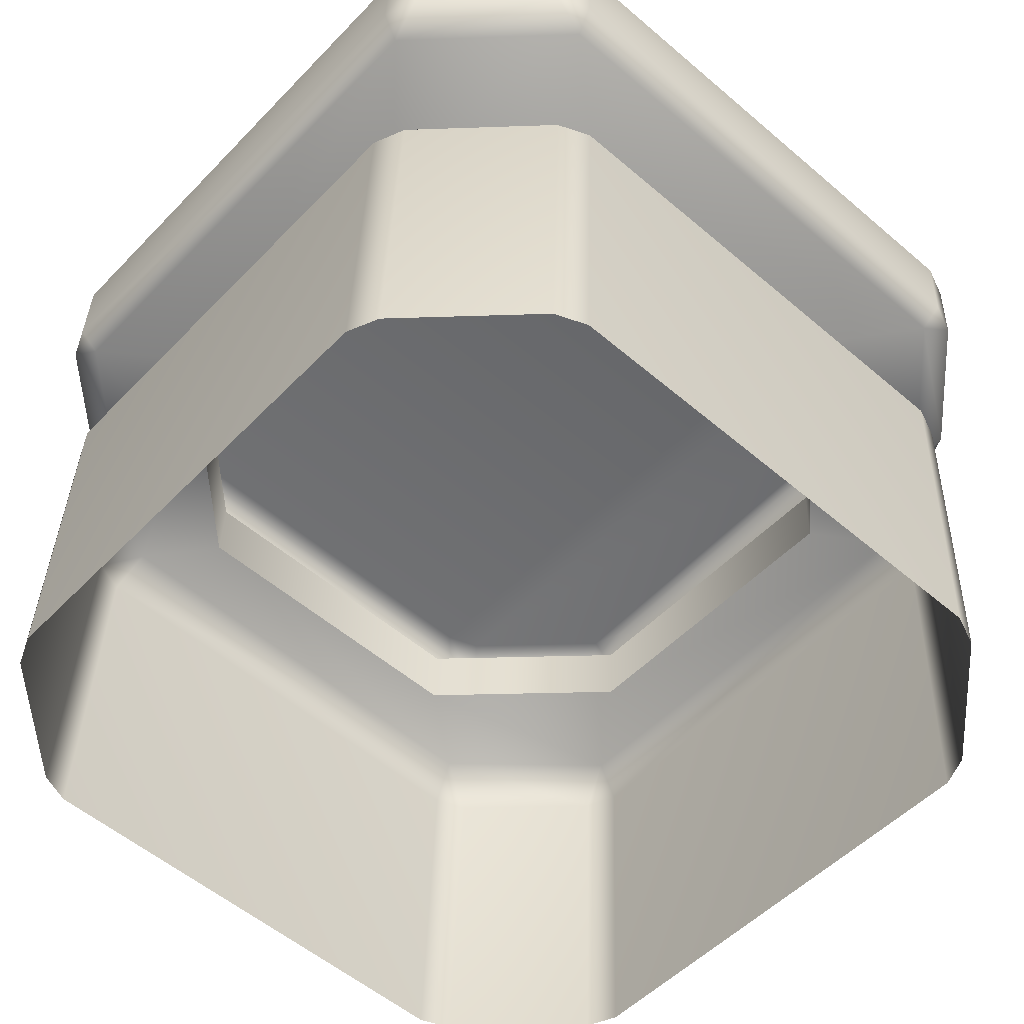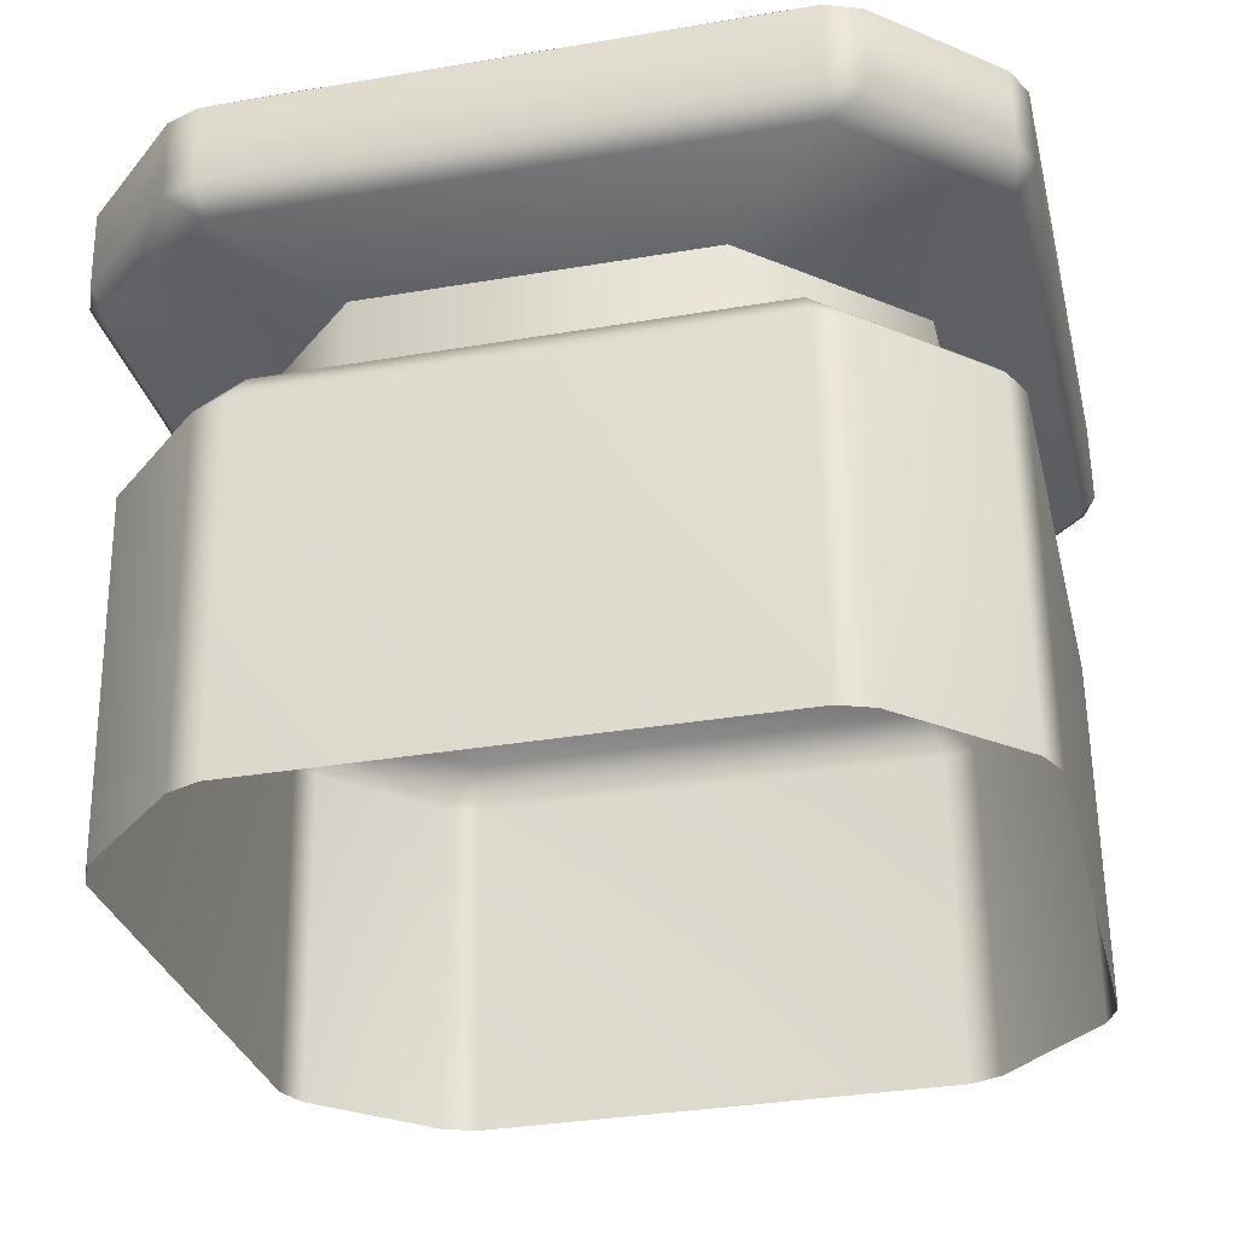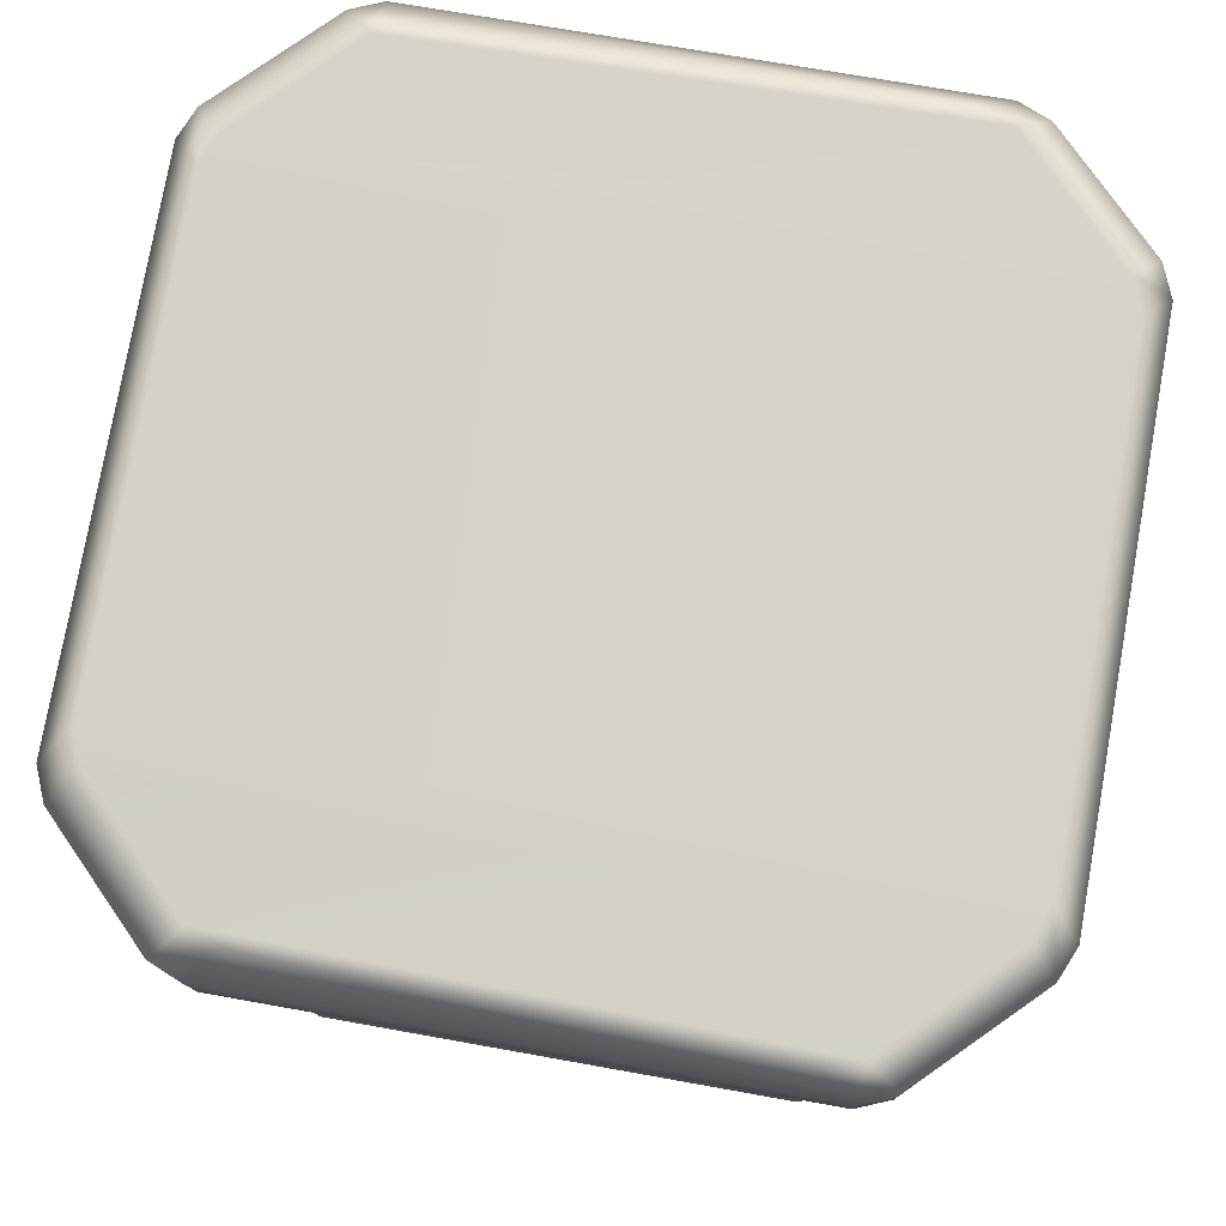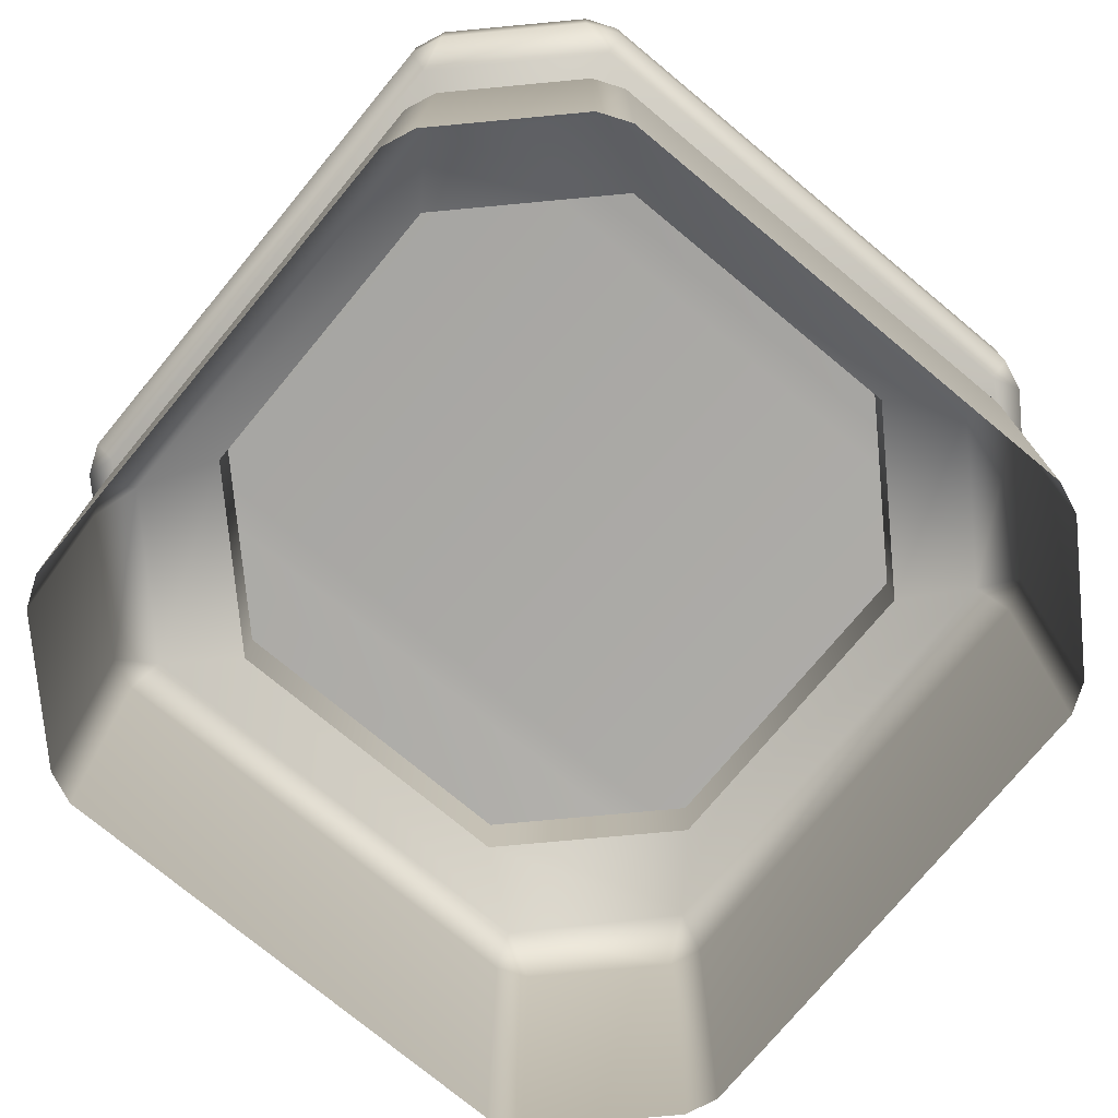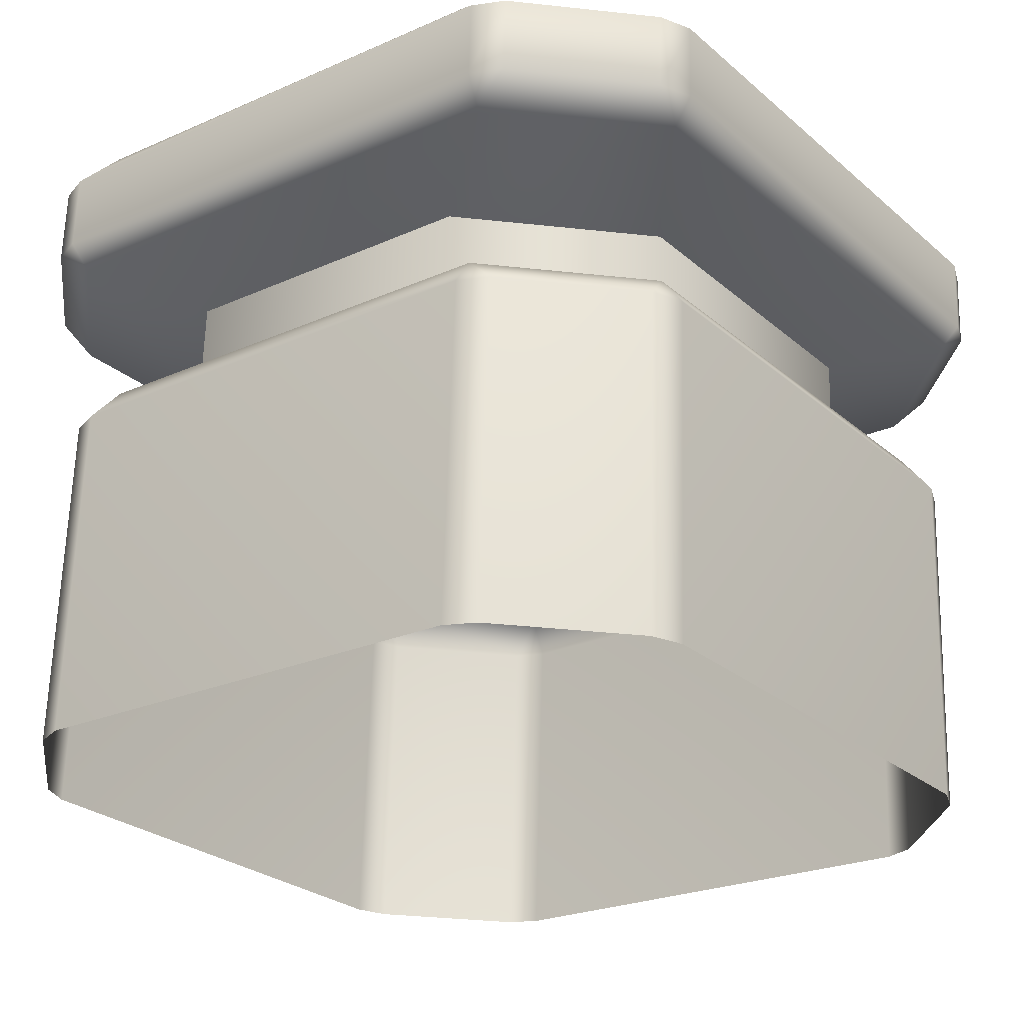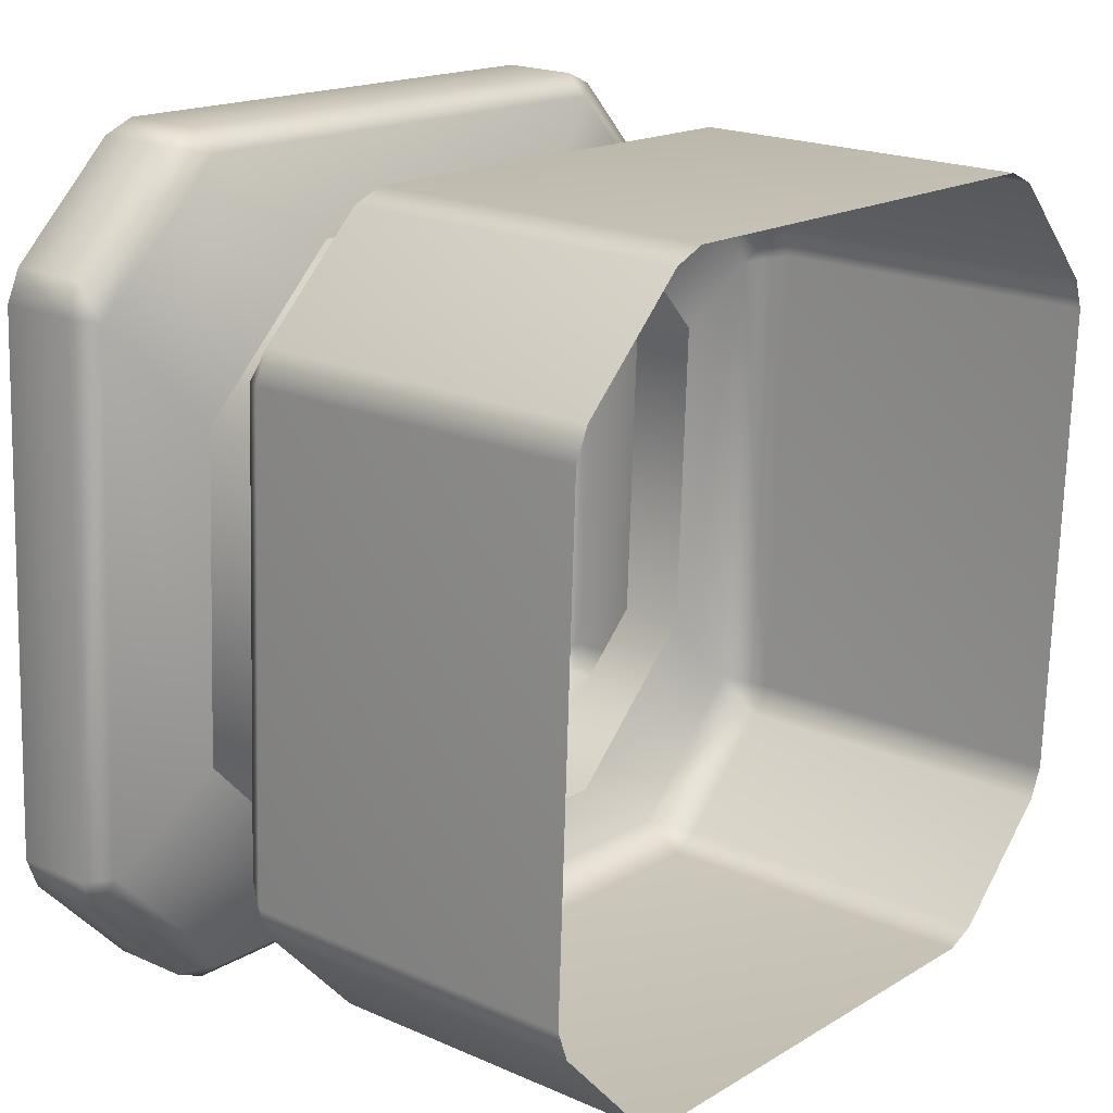
<metadata>
{"format":"obj","ext":"obj","renderer":"f3d","projection":"perspective","resolution":1024,"background":"white","views":[{"elev":-53.1,"azim":-130.9,"up":"+Y"},{"elev":-28.4,"azim":104.2,"up":"+Y"},{"elev":76.8,"azim":11.3,"up":"+Y"},{"elev":-73.7,"azim":141.5,"up":"+Y"},{"elev":-25.1,"azim":-141.6,"up":"+Y"},{"elev":18.0,"azim":-49.6,"up":"+Z"}]}
</metadata>
<code>
g m_dlc4_stonebase_01
v -0.3474 0.7916 -0.4303
v -0.3081 0.7924 -0.4463
v 0.2548 0.798 -0.4694
v 0.2967 0.7985 -0.455
v -0.4746 0.7864 -0.2978
v 0.4323 0.7986 -0.3248
v -0.4884 0.7853 -0.2575
v 0.4483 0.7981 -0.2835
v -0.4769 0.7743 0.3075
v 0.4602 0.7867 0.296
v 0.4458 0.7856 0.3379
v -0.4612 0.7738 0.3477
v -0.3291 0.7738 0.4746
v 0.3156 0.7803 0.4734
v -0.2883 0.7743 0.4886
v 0.2744 0.7792 0.4895
v -0.438 0.4439 0.2965
v -0.4555 0.3986 0.3438
v -0.472 0.399 0.306
v -0.4639 -0.01506 0.2981
v -0.4476 -0.01548 0.3352
v -0.3253 0.3986 0.4688
v -0.3169 -0.01543 0.4608
v -0.4492 0.4548 -0.2607
v -0.4838 0.4103 -0.2709
v -0.4757 -0.003732 -0.2796
v -0.4611 -0.002701 -0.3169
v -0.469 0.4114 -0.3088
v -0.3352 0.002389 -0.4479
v -0.3436 0.4165 -0.4394
v -0.2786 0.4338 0.4493
v -0.2869 0.3991 0.4838
v -0.3253 0.3986 0.4688
v -0.199 0.4849 0.3909
v 0.1949 0.4928 0.3831
v 0.2788 0.445 0.4381
v 0.2788 0.445 0.4381
v 0.3276 0.4117 0.4558
v 0.2898 0.4106 0.4723
v 0.4314 0.4612 0.2791
v 0.3714 0.4999 0.1993
v 0.1949 0.4928 0.3831
v 0.4526 0.4168 0.3256
v 0.4676 0.4178 0.2872
v 0.4609 0.002694 0.3171
v 0.4757 0.003737 0.2793
v 0.4558 0.4291 -0.2895
v 0.4201 0.4722 -0.2782
v 0.4392 0.4296 -0.3272
v 0.4639 0.01506 -0.2981
v 0.4476 0.01548 -0.3352
v 0.2608 0.4721 -0.4311
v 0.309 0.4295 -0.4523
v 0.3633 0.5076 -0.1946
v 0.2608 0.4721 -0.4311
v 0.2706 0.4291 -0.4673
v 0.309 0.4295 -0.4523
v 0.3169 0.01543 -0.4608
v 0.2791 0.01498 -0.4756
v 0.4476 0.01548 -0.3352
v 0.4392 0.4296 -0.3272
v -0.3063 0.4175 -0.4557
v -0.2964 0.461 -0.4198
v -0.2986 0.003429 -0.464
v -0.3436 0.4165 -0.4394
v -0.3352 0.002389 -0.4479
v -0.2869 0.3991 0.4838
v -0.2791 -0.01498 0.4756
v -0.3169 -0.01543 0.4608
v -0.3253 0.3986 0.4688
v 0.2983 -0.003434 0.464
v 0.2898 0.4106 0.4723
v 0.3276 0.4117 0.4558
v 0.3354 -0.002381 0.4478
v 0.4526 0.4168 0.3256
v 0.4609 0.002694 0.3171
v -0.2786 0.4338 0.4493
v 0.2788 0.445 0.4381
v -0.4953 0.7357 0.3853
v -0.4935 0.6416 0.3833
v -0.5101 0.642 0.3456
v -0.5119 0.7362 0.3472
v -0.4847 0.6132 0.3394
v -0.3653 0.7358 0.5101
v -0.3633 0.6417 0.5084
v -0.5232 0.6547 -0.299
v -0.4979 0.6257 -0.2946
v -0.5082 0.6557 -0.3375
v -0.5251 0.7488 -0.2973
v -0.5101 0.7499 -0.3355
v -0.5119 0.7362 0.3472
v -0.4769 0.7743 0.3075
v -0.4612 0.7738 0.3477
v -0.4953 0.7357 0.3853
v -0.3291 0.7738 0.4746
v -0.3653 0.7358 0.5101
v -0.4884 0.7853 -0.2575
v -0.5251 0.7488 -0.2973
v -0.5101 0.7499 -0.3355
v -0.4746 0.7864 -0.2978
v -0.3474 0.7916 -0.4303
v -0.385 0.7549 -0.4658
v -0.3474 0.756 -0.4823
v -0.3081 0.7924 -0.4463
v 0.2548 0.798 -0.4694
v 0.2971 0.7689 -0.4952
v 0.3358 0.7693 -0.48
v 0.2967 0.7985 -0.455
v 0.4323 0.7986 -0.3248
v 0.4657 0.7694 -0.3552
v 0.4824 0.7689 -0.3171
v 0.4483 0.7981 -0.2835
v 0.4602 0.7867 0.296
v 0.4956 0.7563 0.3271
v 0.4805 0.7552 0.3658
v 0.4458 0.7856 0.3379
v 0.3156 0.7803 0.4734
v 0.3557 0.7502 0.4957
v 0.3176 0.7491 0.5124
v 0.2744 0.7792 0.4895
v -0.3653 0.7358 0.5101
v -0.3291 0.7738 0.4746
v -0.2883 0.7743 0.4886
v -0.3653 0.7358 0.5101
v -0.2883 0.7743 0.4886
v -0.3266 0.7362 0.5253
v -0.3633 0.6417 0.5084
v -0.3249 0.6421 0.5234
v 0.3176 0.7491 0.5124
v 0.2744 0.7792 0.4895
v 0.3197 0.655 0.5105
v 0.3557 0.7502 0.4957
v -0.3249 0.6421 0.5234
v -0.3198 0.6133 0.4978
v -0.3633 0.6417 0.5084
v 0.3147 0.626 0.4851
v 0.3197 0.655 0.5105
v 0.3574 0.6561 0.494
v 0.4824 0.6611 0.3638
v 0.473 0.6324 0.3203
v 0.4974 0.6622 0.3254
v 0.1933 0.574 0.3847
v 0.3698 0.5811 0.201
v 0.4601 0.6448 -0.3143
v 0.4843 0.6748 -0.3192
v 0.4677 0.6753 -0.357
v 0.3375 0.6752 -0.482
v 0.2952 0.6448 -0.4726
v 0.3617 0.5889 -0.1929
v 0.1779 0.5888 -0.3695
v -0.2006 0.5661 0.3926
v -0.3389 0.6321 -0.4602
v -0.2173 0.5809 -0.3626
v -0.4979 0.6257 -0.2946
v -0.3935 0.5738 -0.1792
v -0.5082 0.6557 -0.3375
v -0.3833 0.6608 -0.4675
v -0.4847 0.6132 0.3394
v -0.3844 0.5661 0.216
v -0.3198 0.6133 0.4978
v -0.2006 0.5661 0.3926
v -0.3633 0.6417 0.5084
v -0.4935 0.6416 0.3833
v 0.3557 0.7502 0.4957
v 0.3574 0.6561 0.494
v 0.3197 0.655 0.5105
v 0.4805 0.7552 0.3658
v 0.4824 0.6611 0.3638
v 0.4956 0.7563 0.3271
v 0.4974 0.6622 0.3254
v 0.4824 0.7689 -0.3171
v 0.4843 0.6748 -0.3192
v 0.4657 0.7694 -0.3552
v 0.4657 0.7694 -0.3552
v 0.4677 0.6753 -0.357
v 0.4843 0.6748 -0.3192
v 0.3358 0.7693 -0.48
v 0.3375 0.6752 -0.482
v 0.2971 0.7689 -0.4952
v 0.2991 0.6748 -0.497
v 0.2952 0.6448 -0.4726
v -0.3389 0.6321 -0.4602
v -0.3454 0.6619 -0.4841
v -0.3833 0.6608 -0.4675
v -0.385 0.7549 -0.4658
v -0.3474 0.756 -0.4823
v -0.5101 0.7499 -0.3355
v -0.5082 0.6557 -0.3375
v -0.199 0.4849 0.3909
v -0.2786 0.4338 0.4493
v -0.438 0.4439 0.2965
v -0.3828 0.4848 0.2144
v -0.4555 0.3986 0.3438
v -0.3253 0.3986 0.4688
v -0.4492 0.4548 -0.2607
v -0.3917 0.4925 -0.1807
v -0.2964 0.461 -0.4198
v -0.2157 0.4996 -0.364
v -0.3436 0.4165 -0.4394
v -0.3063 0.4175 -0.4557
v -0.469 0.4114 -0.3088
v -0.4838 0.4103 -0.2709
v 0.2608 0.4721 -0.4311
v 0.1795 0.5075 -0.3711
v 0.4201 0.4722 -0.2782
v 0.3633 0.5076 -0.1946
v -0.3844 0.5661 0.216
v -0.2006 0.5661 0.3926
v -0.199 0.4849 0.3909
v -0.3828 0.4848 0.2144
v 0.1933 0.574 0.3847
v 0.3698 0.5811 0.201
v 0.3714 0.4999 0.1993
v 0.1949 0.4928 0.3831
v 0.3633 0.5076 -0.1946
v 0.3617 0.5889 -0.1929
v 0.3617 0.5889 -0.1929
v 0.1779 0.5888 -0.3695
v 0.1795 0.5075 -0.3711
v 0.3633 0.5076 -0.1946
v -0.2157 0.4996 -0.364
v -0.2173 0.5809 -0.3626
v 0.1949 0.4928 0.3831
v -0.199 0.4849 0.3909
v -0.2006 0.5661 0.3926
v 0.1933 0.574 0.3847
v -0.2157 0.4996 -0.364
v -0.2173 0.5809 -0.3626
v -0.3935 0.5738 -0.1792
v -0.3917 0.4925 -0.1807
v -0.3828 0.4848 0.2144
v -0.3844 0.5661 0.216
g m_dlc4_stonebase_01_0
f 3 2 1
f 4 3 1
f 4 1 5
f 6 4 5
f 6 5 7
f 8 6 7
f 8 7 9
f 10 8 9
f 11 10 9
f 12 11 9
f 12 13 11
f 13 14 11
f 13 15 14
f 15 16 14
f 19 18 17
f 19 20 18
f 20 21 18
f 18 21 22
f 21 23 22
f 17 24 19
f 24 25 19
f 20 19 25
f 26 20 25
f 27 26 25
f 28 27 25
f 29 27 28
f 30 29 28
f 33 32 31
f 35 34 31
f 36 35 31
f 39 38 37
f 40 37 38
f 37 40 41
f 42 37 41
f 43 40 38
f 43 44 40
f 43 45 44
f 45 46 44
f 44 47 40
f 47 48 40
f 47 49 48
f 47 50 49
f 50 47 44
f 46 50 44
f 50 51 49
f 52 48 49
f 53 52 49
f 54 41 40
f 48 54 40
f 57 56 55
f 57 58 56
f 58 59 56
f 60 58 57
f 61 60 57
f 55 56 62
f 56 59 62
f 63 55 62
f 59 64 62
f 62 64 65
f 64 66 65
f 69 68 67
f 70 69 67
f 68 71 67
f 71 72 67
f 72 71 73
f 71 74 73
f 73 74 75
f 74 76 75
f 67 72 77
f 72 78 77
f 81 80 79
f 82 81 79
f 81 83 80
f 79 80 84
f 80 85 84
f 81 86 83
f 81 82 86
f 86 87 83
f 88 87 86
f 88 86 89
f 82 89 86
f 90 88 89
f 93 92 91
f 94 93 91
f 95 93 94
f 96 95 94
f 92 97 91
f 97 98 91
f 99 98 97
f 100 99 97
f 100 101 99
f 101 102 99
f 103 102 101
f 104 103 101
f 103 104 105
f 106 103 105
f 107 106 105
f 108 107 105
f 108 109 107
f 109 110 107
f 111 110 109
f 112 111 109
f 111 112 113
f 114 111 113
f 115 114 113
f 116 115 113
f 116 117 115
f 117 118 115
f 119 118 117
f 120 119 117
f 123 122 121
f 126 125 124
f 124 127 126
f 127 128 126
f 126 129 125
f 129 126 128
f 129 130 125
f 131 129 128
f 129 131 132
f 135 134 133
f 134 136 133
f 136 137 133
f 137 136 138
f 139 138 136
f 140 139 136
f 139 140 141
f 136 142 140
f 142 143 140
f 140 144 141
f 144 140 143
f 144 145 141
f 145 144 146
f 147 146 144
f 148 147 144
f 144 149 148
f 149 144 143
f 149 150 148
f 142 136 151
f 136 134 151
f 152 148 150
f 153 152 150
f 152 153 154
f 153 155 154
f 154 156 152
f 156 157 152
f 158 154 155
f 159 158 155
f 158 159 160
f 159 161 160
f 160 162 158
f 162 163 158
f 166 165 164
f 164 165 167
f 165 168 167
f 167 168 169
f 168 170 169
f 171 169 170
f 172 171 170
f 171 172 173
f 176 175 174
f 174 175 177
f 175 178 177
f 177 178 179
f 178 180 179
f 178 181 180
f 181 182 180
f 182 183 180
f 183 182 184
f 183 184 185
f 186 183 185
f 186 179 180
f 183 186 180
f 185 184 187
f 184 188 187
f 191 190 189
f 192 191 189
f 190 191 193
f 194 190 193
f 191 192 195
f 192 196 195
f 197 195 196
f 198 197 196
f 195 197 199
f 200 199 197
f 201 195 199
f 201 202 195
f 197 198 203
f 198 204 203
f 205 203 204
f 206 205 204
f 209 208 207
f 210 209 207
f 213 212 211
f 214 213 211
f 212 213 215
f 216 212 215
f 219 218 217
f 220 219 217
f 218 219 221
f 222 218 221
f 225 224 223
f 226 225 223
f 229 228 227
f 230 229 227
f 229 230 231
f 232 229 231

</code>
